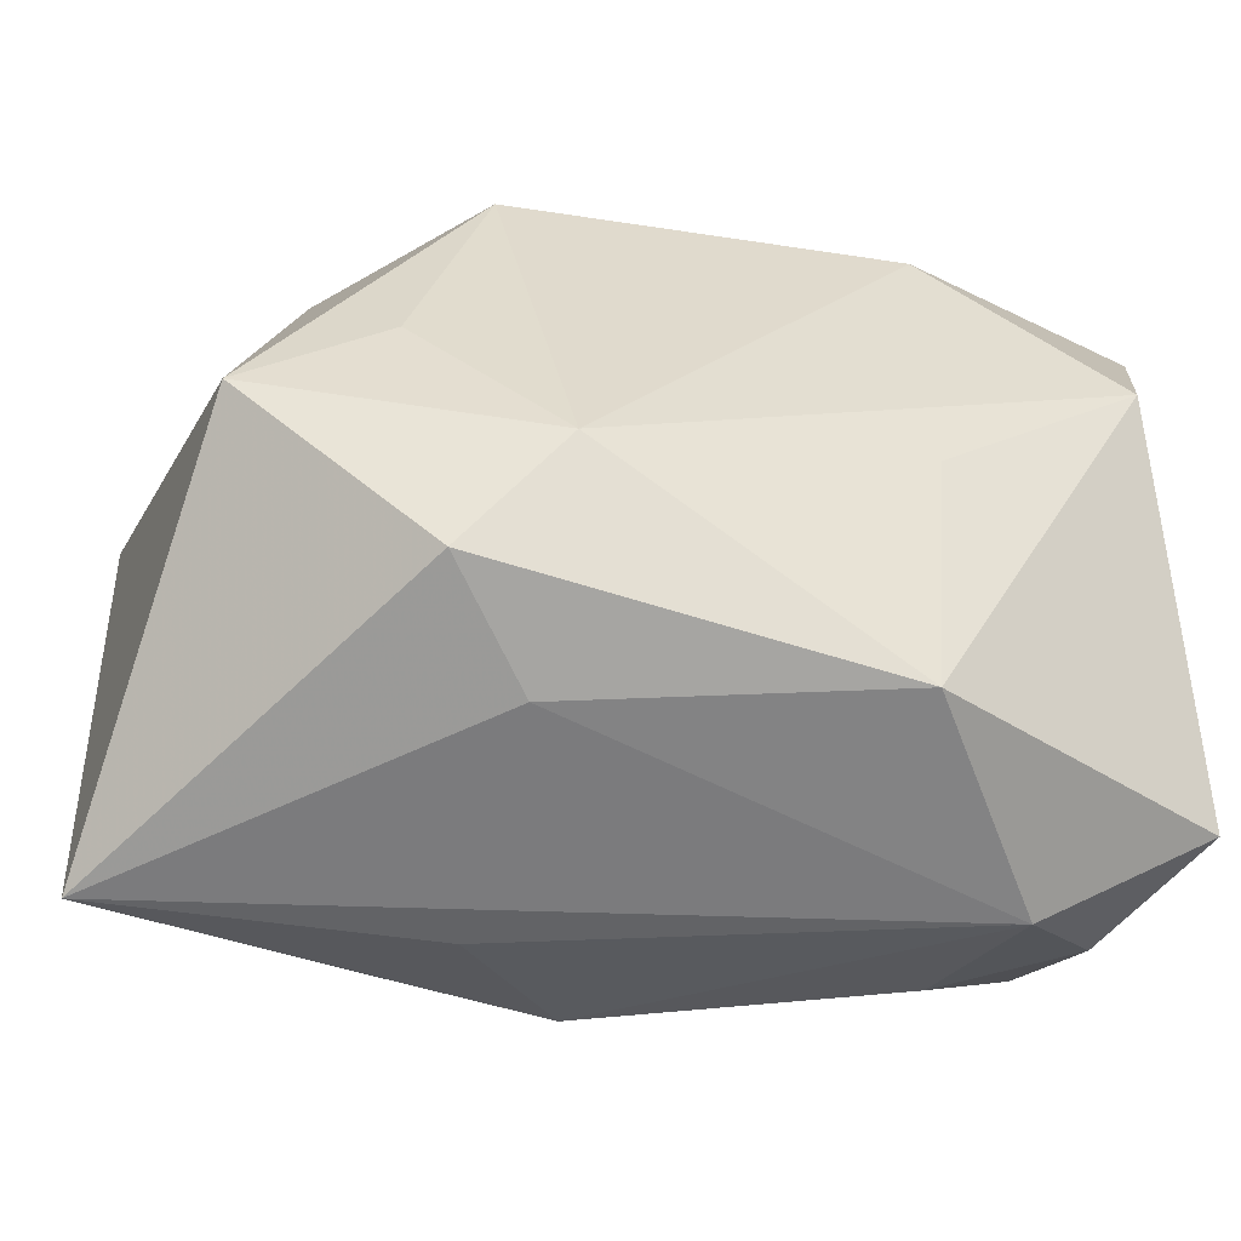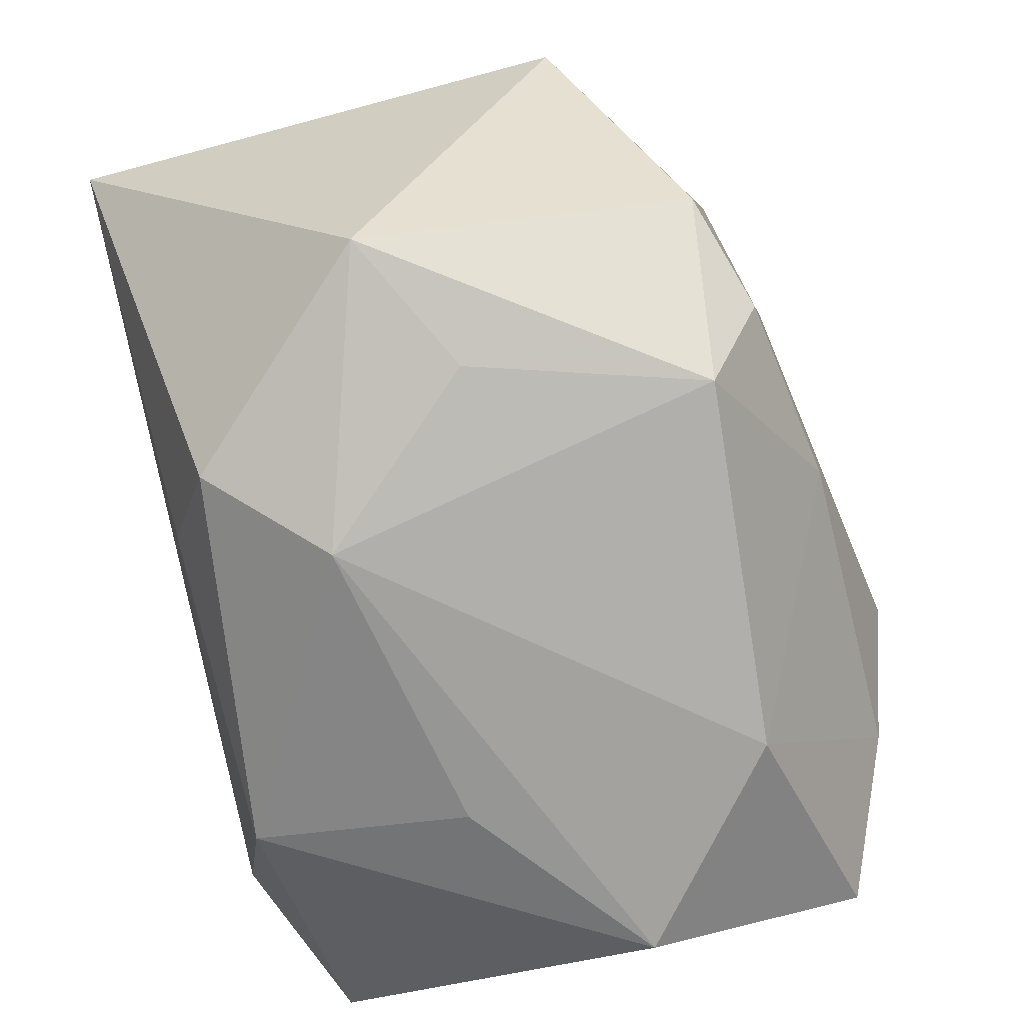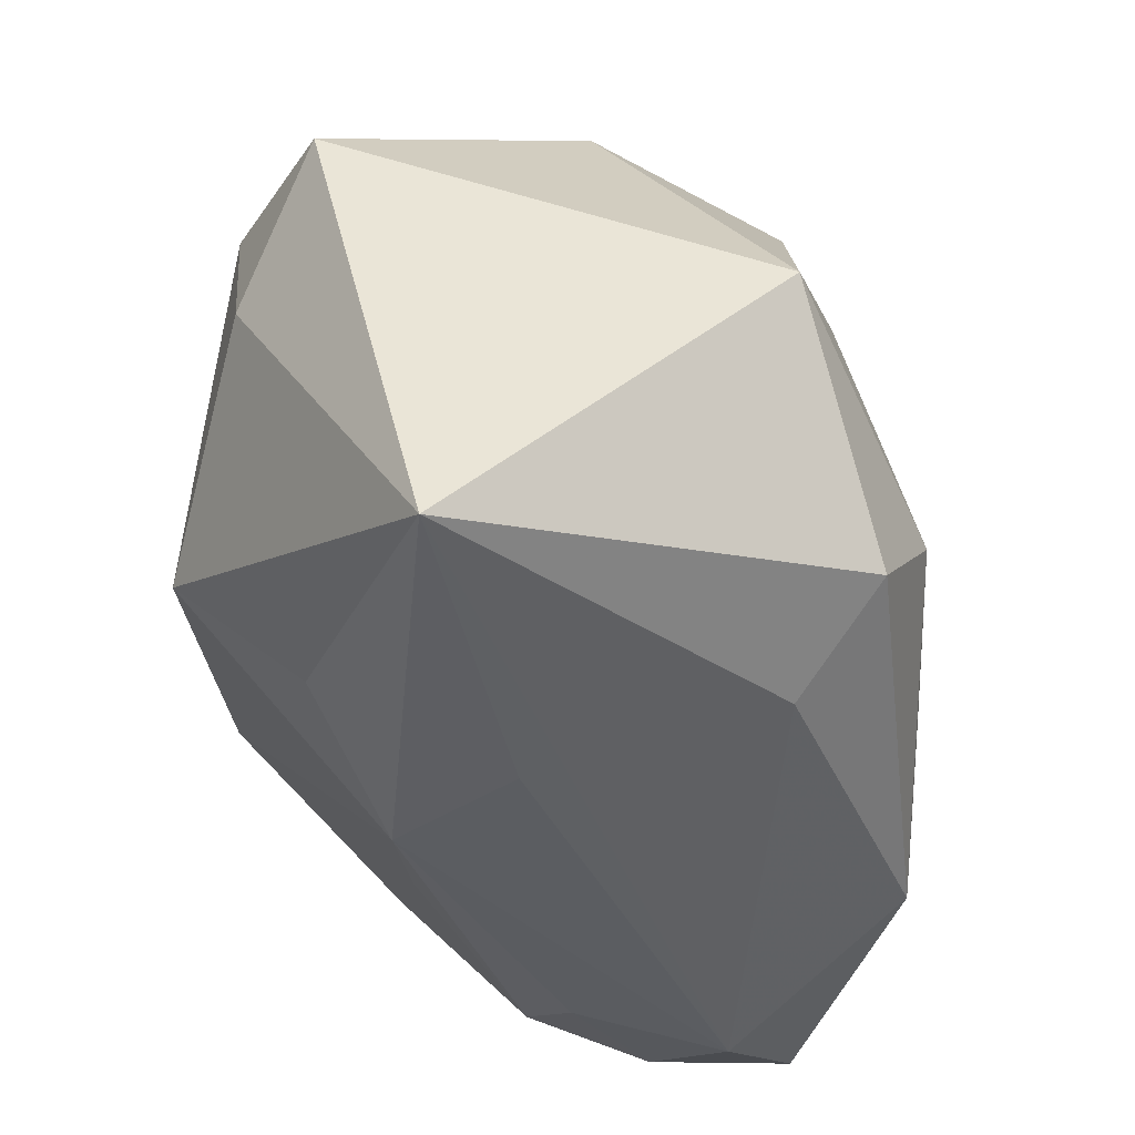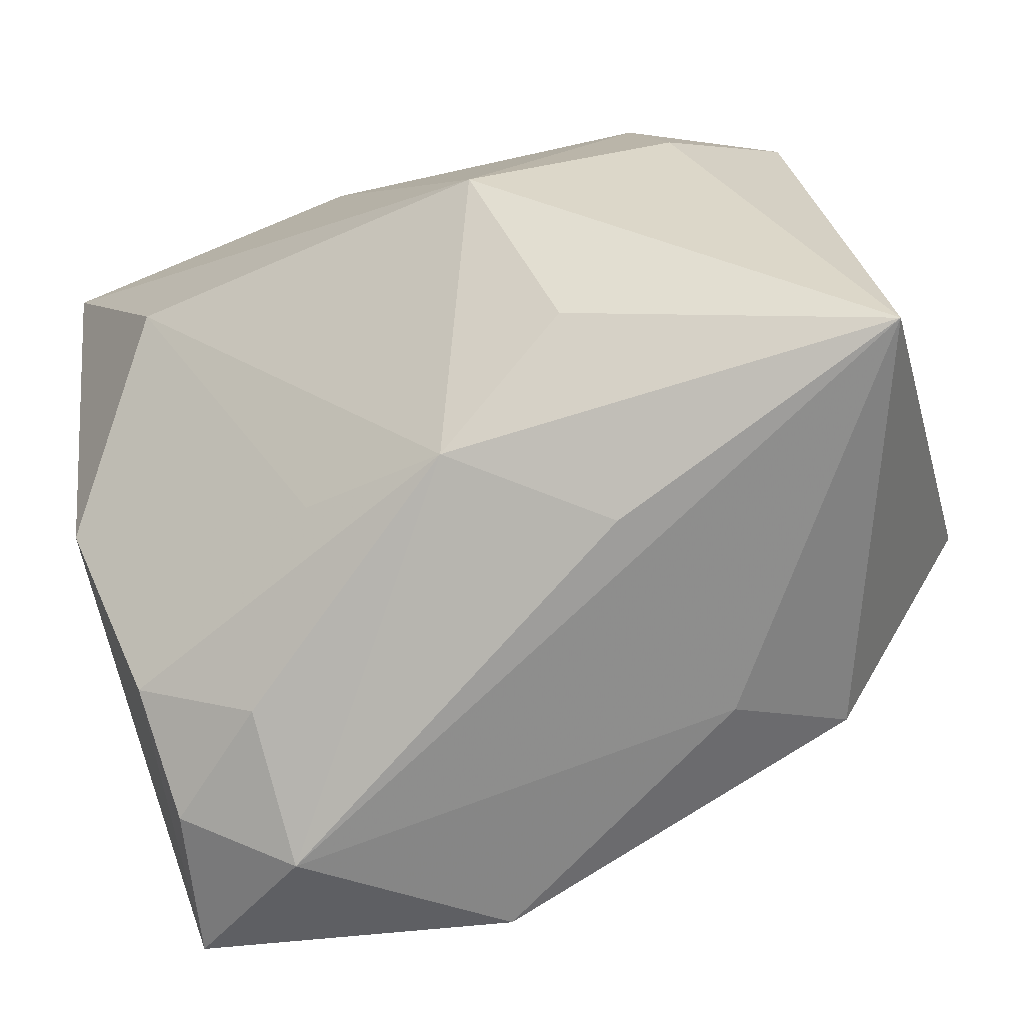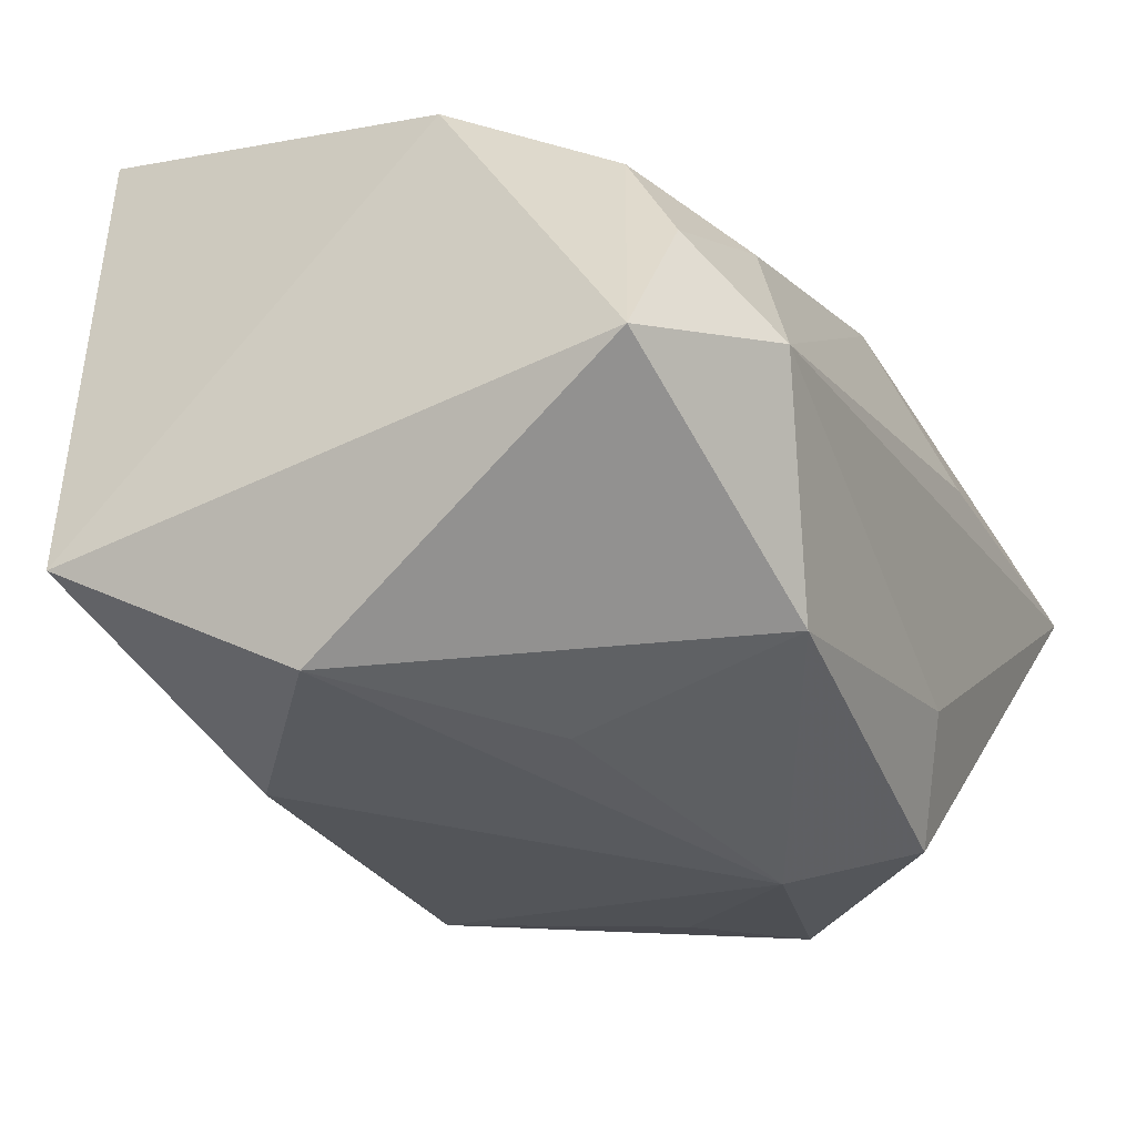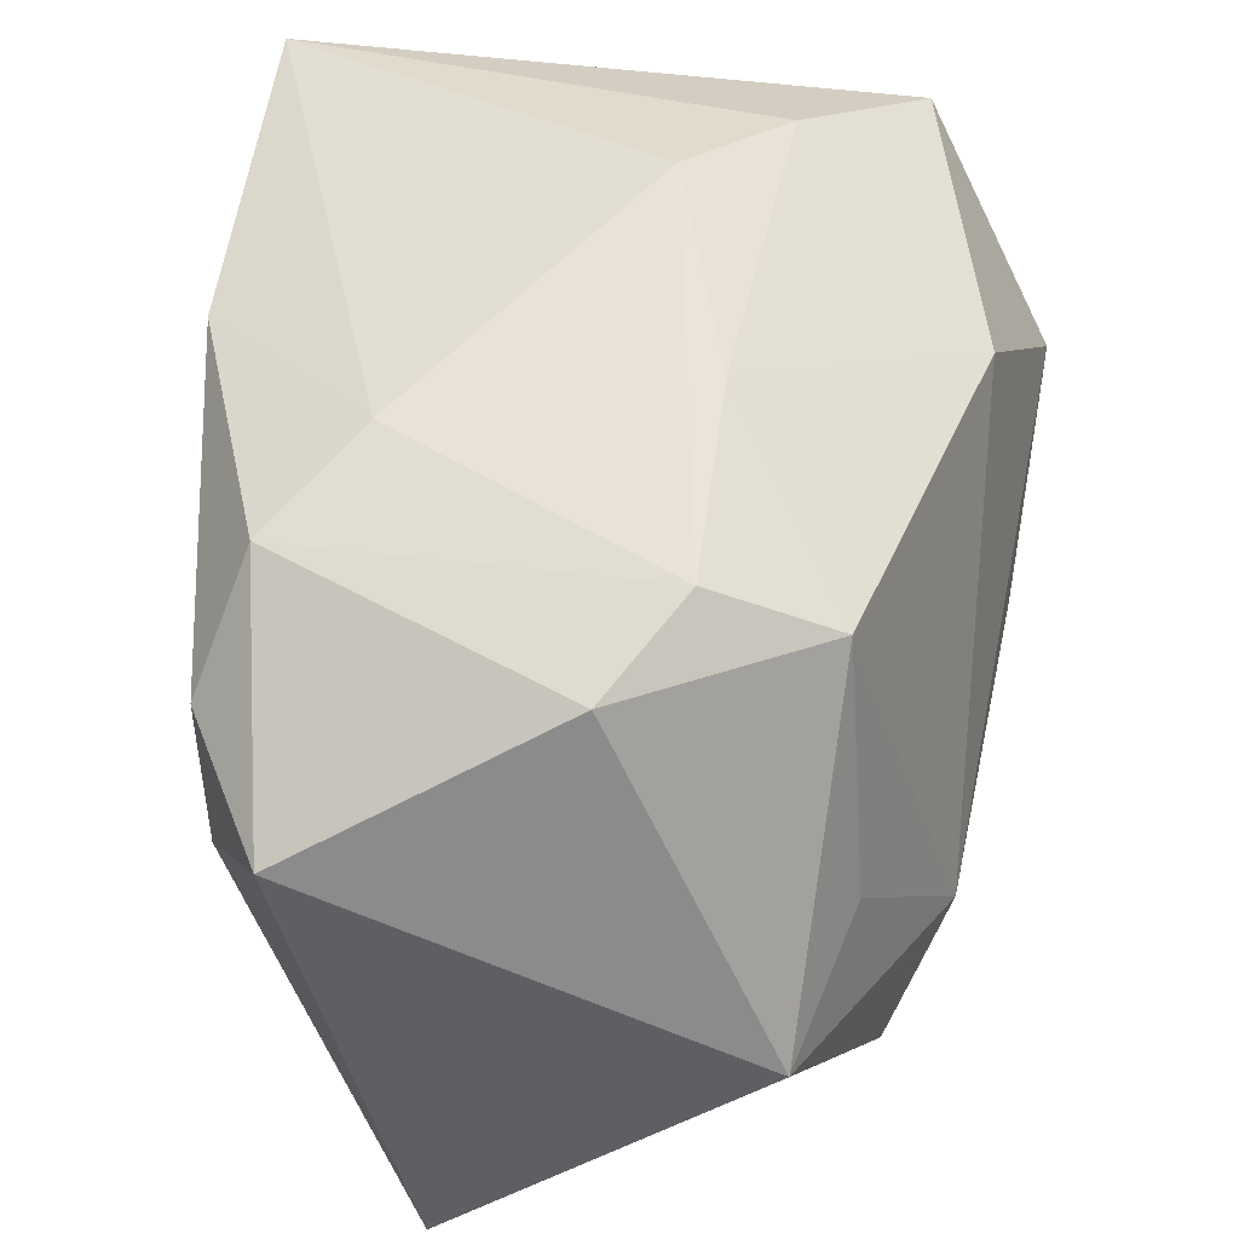
<metadata>
{"format":"obj","ext":"obj","renderer":"f3d","projection":"perspective","resolution":1024,"background":"white","views":[{"elev":-43.0,"azim":157.8,"up":"+Y"},{"elev":-61.3,"azim":103.6,"up":"+Z"},{"elev":-43.5,"azim":89.7,"up":"+Y"},{"elev":-75.4,"azim":22.9,"up":"+Y"},{"elev":-43.6,"azim":-61.6,"up":"+Z"},{"elev":49.1,"azim":97.6,"up":"+Y"}]}
</metadata>
<code>
v -0.0277 -0.02379 -0.006886
v -0.01912 0.001858 0.02615
v -0.01879 -0.02531 -0.0008253
v 0.01172 -0.02771 0.002773
v -0.009674 -0.02027 0.01077
v -0.03109 -0.02171 -0.01808
v -0.008363 -0.005626 -0.02727
v 0.008144 0.0238 0.01415
v 0.01039 -0.009574 0.02735
v 0.01801 0.01943 -0.01659
v 0.02659 0.02047 -0.002058
v 0.01659 0.0209 0.02032
v 0.02449 0.001861 -0.0187
v 0.02138 -0.01849 -0.0211
v -0.03016 -0.006957 0.01298
v -0.008121 -0.02257 -0.02492
v 0.0346 -0.003791 -0.01539
v 0.01887 0.02344 -0.00719
v -0.02103 0.02613 -0.009317
v 0.03404 0.01088 0.01726
v 0.03551 -0.027 0.008484
v 0.01404 -0.02324 -0.01529
v -0.03015 0.02167 -0.0181
v -0.009514 0.01745 -0.02392
v -0.01318 0.02831 -0.002221
v 0.02314 0.01267 0.02344
v 0.02573 0.002016 0.02262
v 0.001692 -0.02507 0.01163
v -0.02023 -0.02771 -0.01244
v 0.01331 -0.02083 0.01707
v 0.01497 -0.009993 -0.02515
v -0.002604 0.02081 0.02735
v -0.02843 0.02348 0.02735
v -0.02323 0.005605 -0.02819
v 0.003615 0.02576 -0.007257
v -0.02729 -0.01997 0.002609
f 6 34 16
f 6 16 29
f 21 29 22
f 22 29 16
f 11 12 20
f 20 12 26
f 21 20 27
f 27 20 26
f 21 28 4
f 4 29 21
f 28 29 4
f 36 15 6
f 26 12 32
f 32 8 33
f 12 8 32
f 21 27 9
f 9 27 26
f 26 32 9
f 9 32 33
f 23 34 6
f 33 19 23
f 23 15 33
f 6 15 23
f 5 36 28
f 15 36 5
f 3 29 28
f 28 36 3
f 7 16 34
f 34 31 7
f 7 31 16
f 14 22 16
f 16 31 14
f 21 22 14
f 30 28 21
f 21 9 30
f 30 9 28
f 28 9 2
f 2 5 28
f 2 9 33
f 15 5 2
f 33 15 2
f 33 8 25
f 25 19 33
f 25 35 19
f 29 3 1
f 1 3 36
f 6 29 1
f 1 36 6
f 24 31 34
f 24 10 31
f 34 23 24
f 35 10 24
f 24 23 19
f 19 35 24
f 11 10 18
f 18 10 35
f 18 12 11
f 18 8 12
f 18 25 8
f 35 25 18
f 17 14 31
f 21 14 17
f 17 10 11
f 17 20 21
f 11 20 17
f 31 10 13
f 13 17 31
f 10 17 13

</code>
